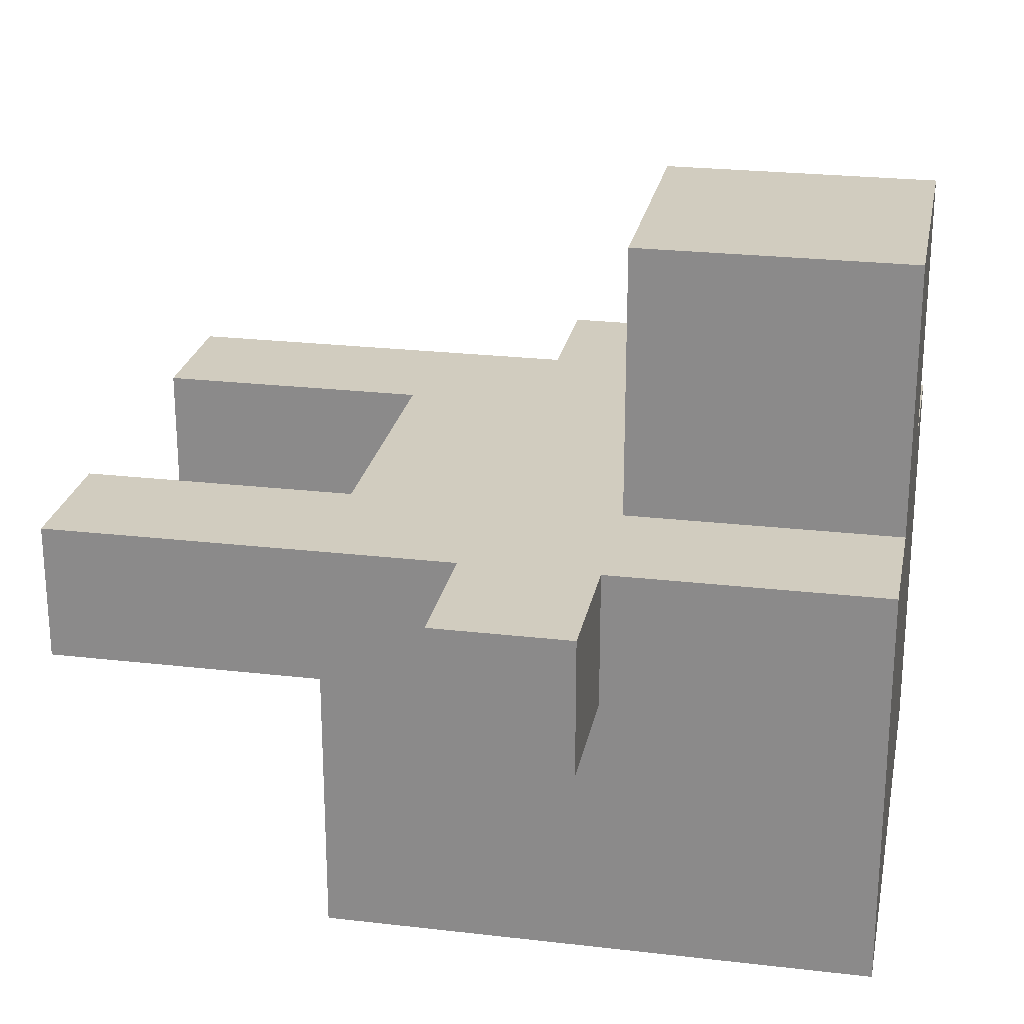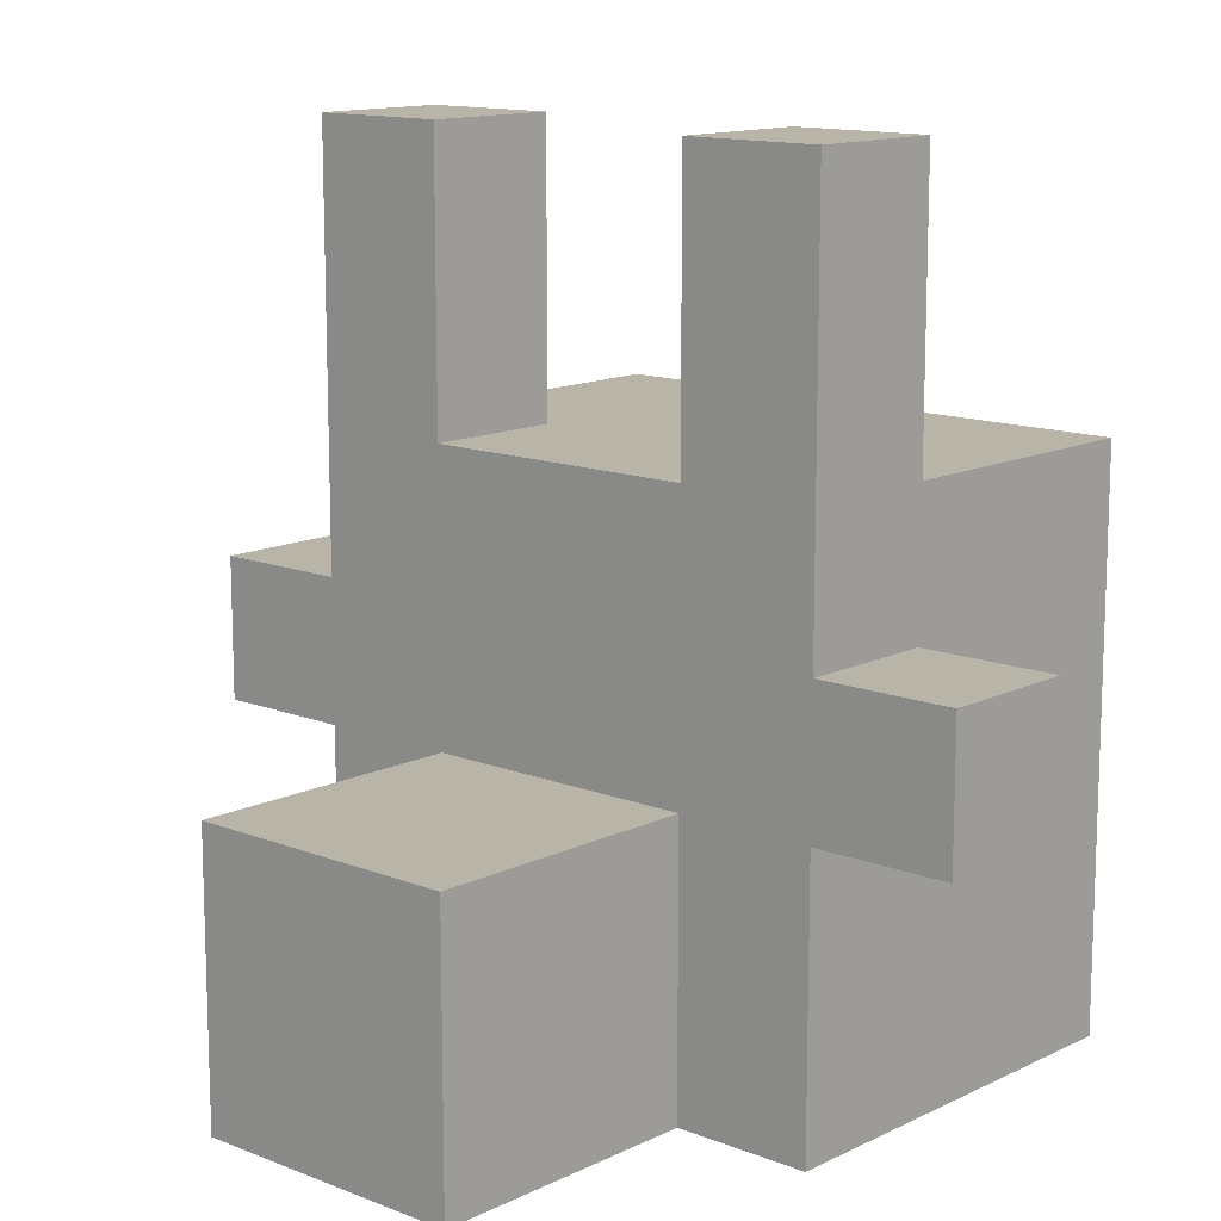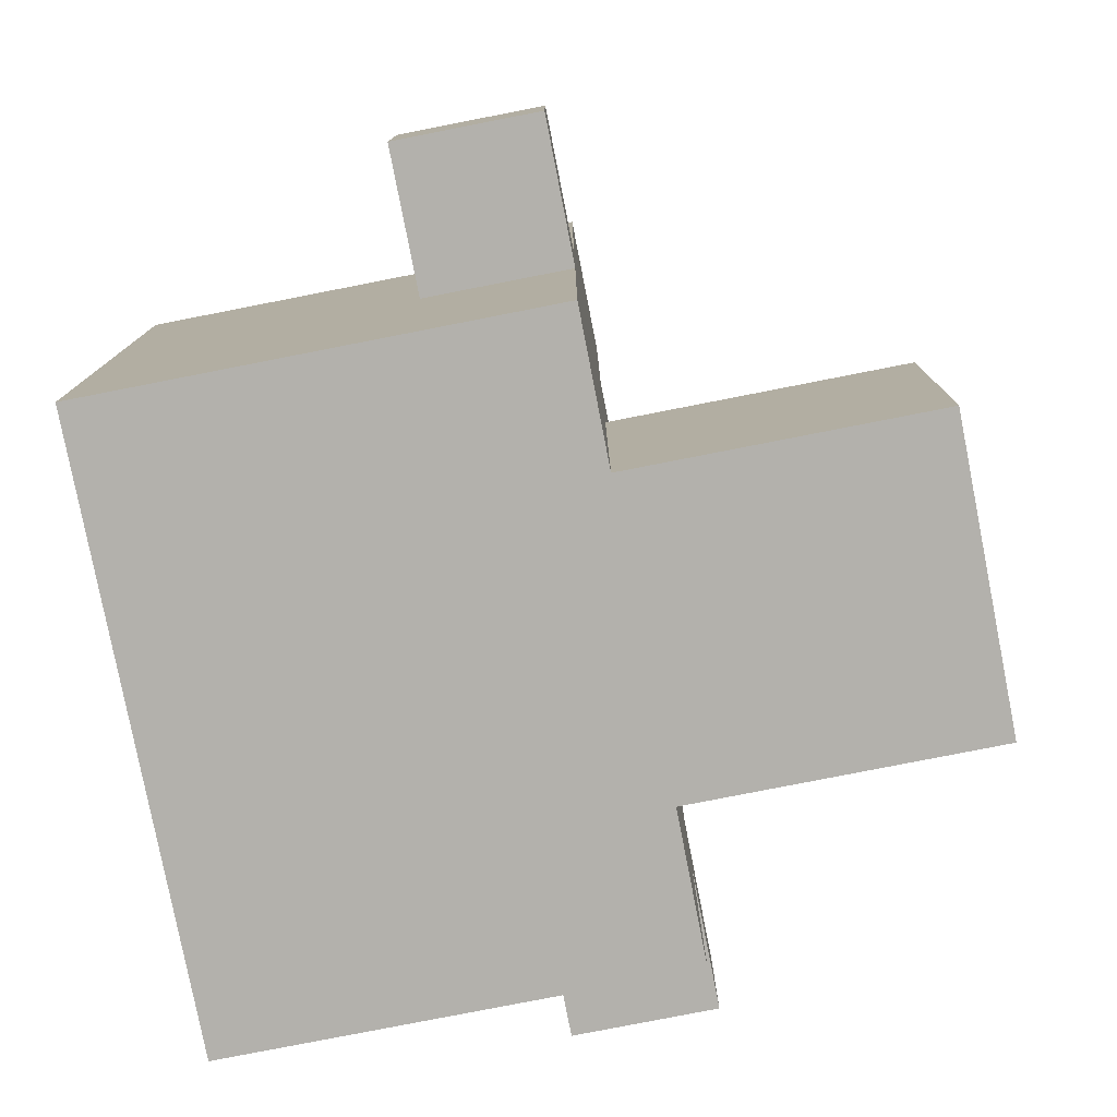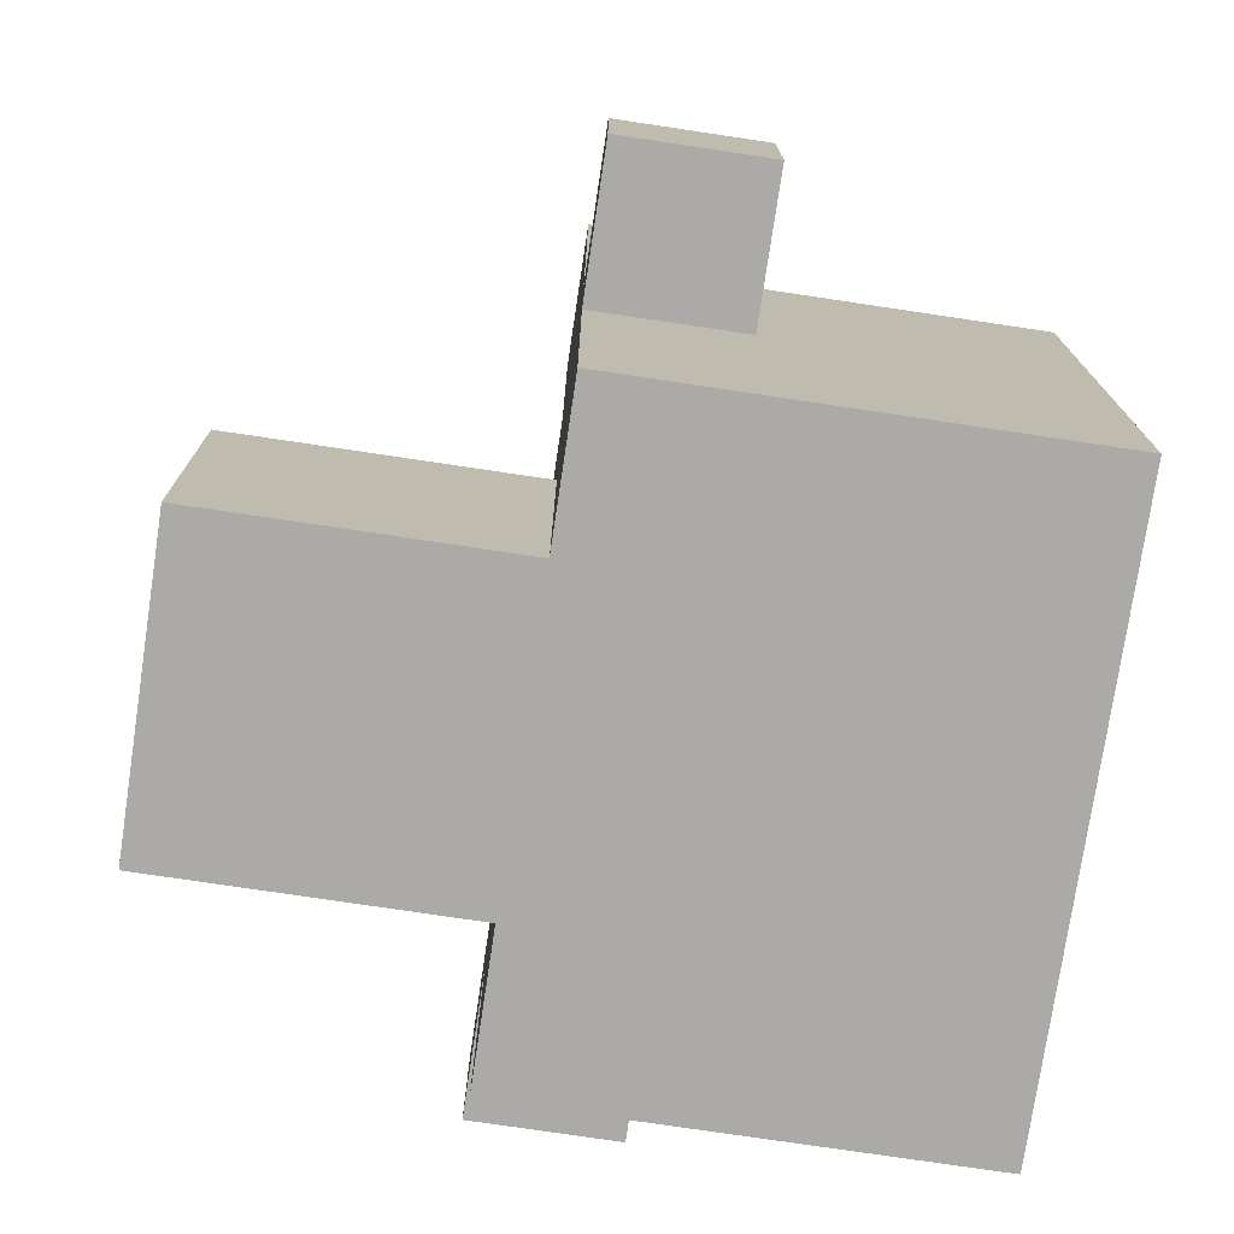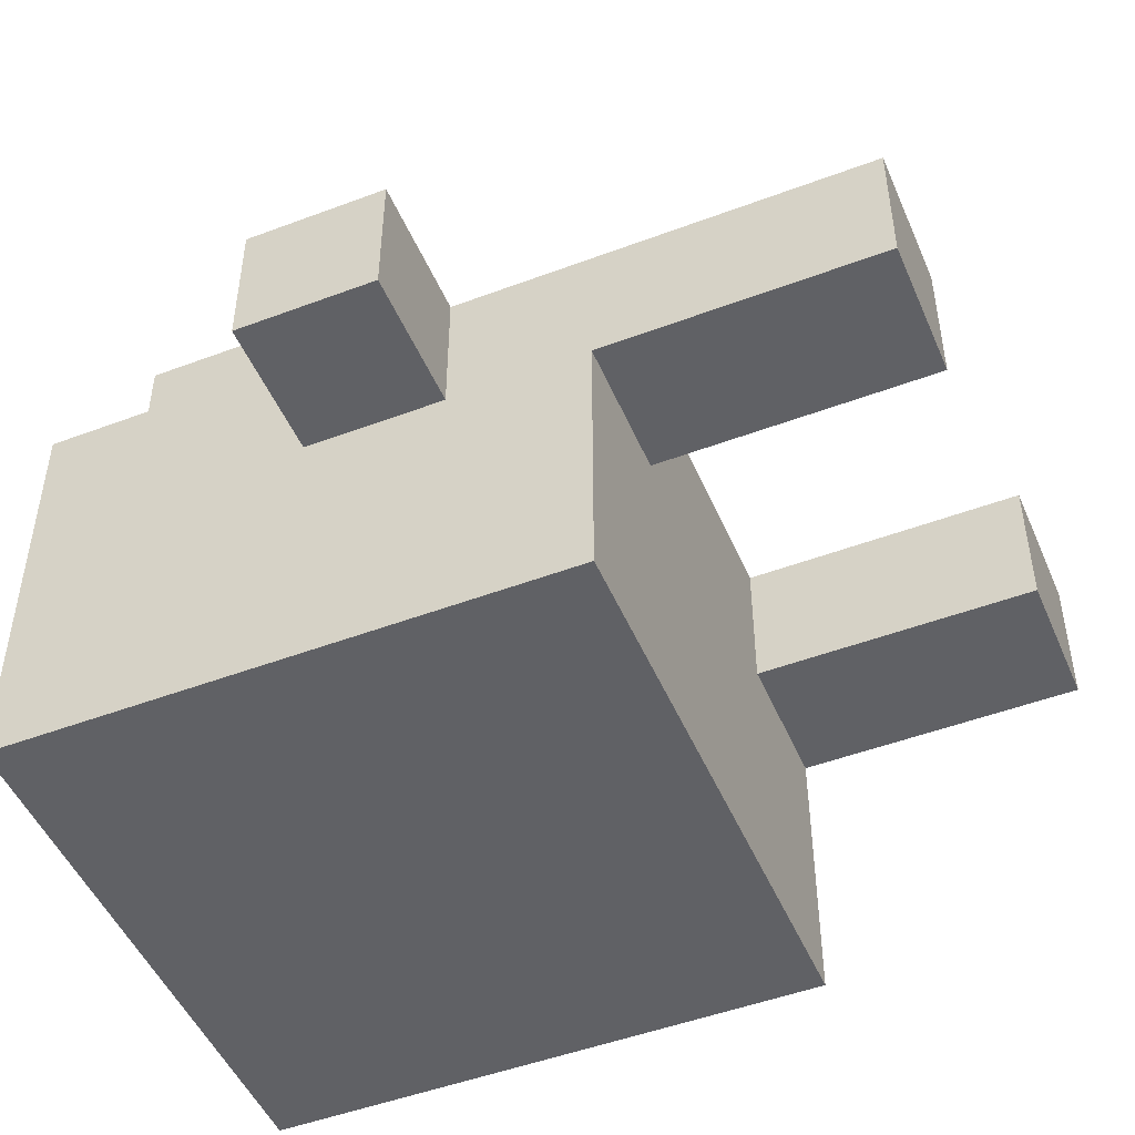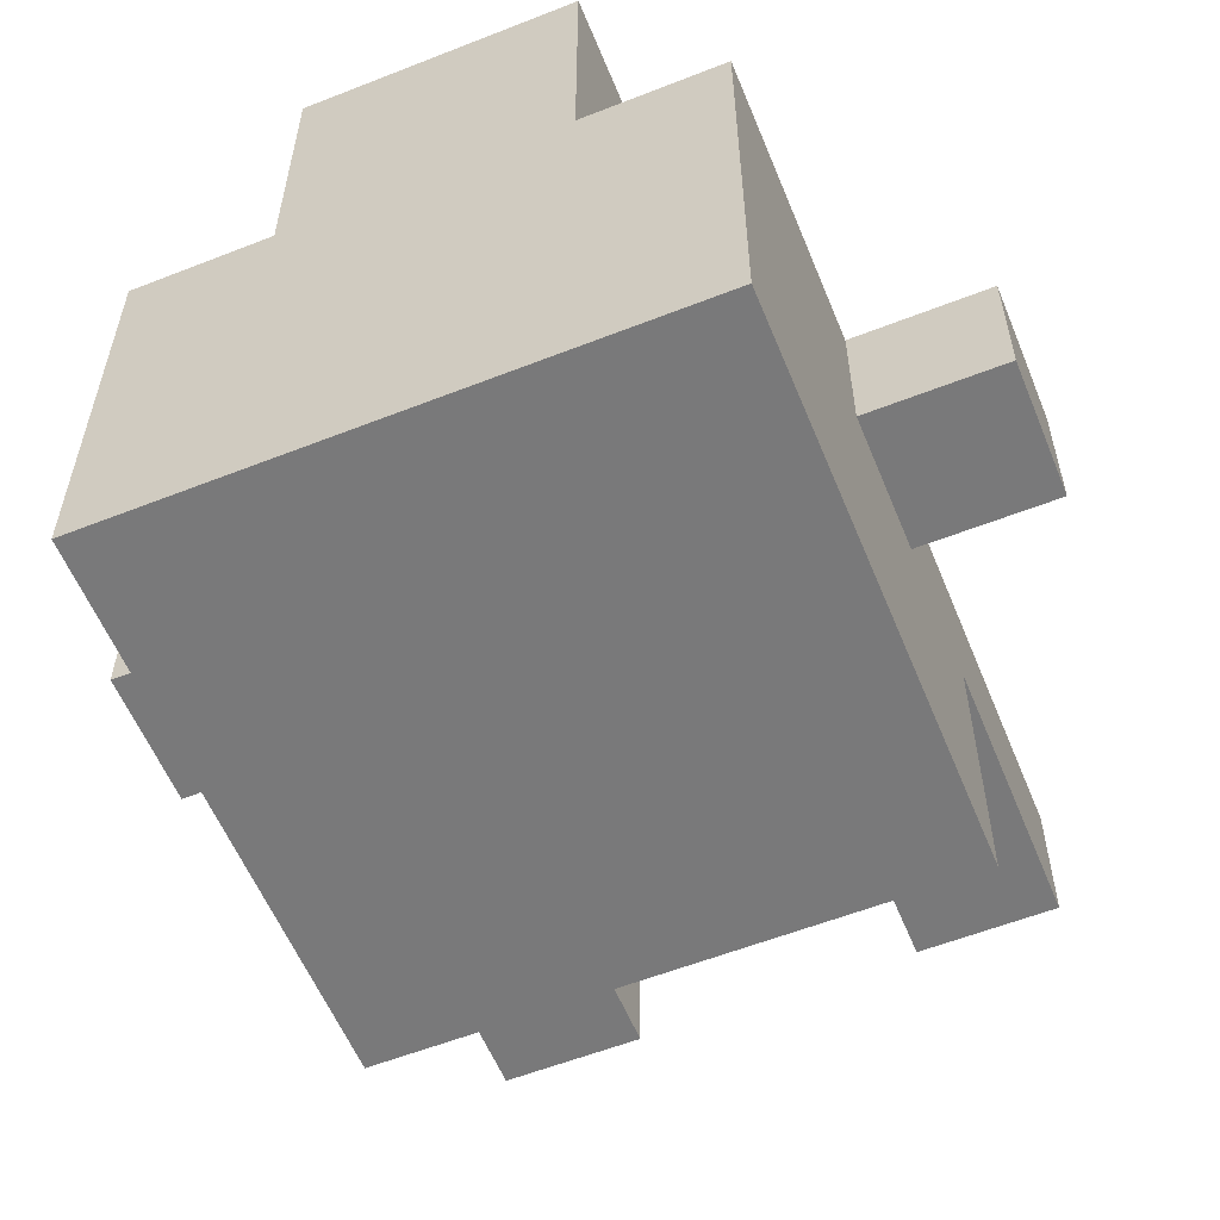
<metadata>
{"format":"obj","ext":"obj","renderer":"f3d","projection":"perspective","resolution":1024,"background":"white","views":[{"elev":24.2,"azim":-79.1,"up":"+Z"},{"elev":13.0,"azim":42.1,"up":"+Y"},{"elev":-79.0,"azim":-78.9,"up":"+Y"},{"elev":-75.9,"azim":81.5,"up":"+Y"},{"elev":-48.9,"azim":112.7,"up":"+Z"},{"elev":-57.8,"azim":22.2,"up":"+Z"}]}
</metadata>
<code>
o
v -0.3 2.1 1.2
v -0.3 2.1 1.1
v -0.3 2.2 1.2
v -0.3 2.2 1.1
v -0.2 1.9 1.2
v -0.2 1.9 0.9
v -0.2 2.1 1.2
v -0.2 2.1 1.1
v -0.2 2.2 1.2
v -0.2 2.2 1.1
v -0.2 2.3 1.1
v -0.2 2.3 0.9
v -0.2 2.5 1.2
v -0.2 2.5 1.1
v -0.1 1.9 1.4
v -0.1 1.9 1.2
v -0.1 2 1.4
v -0.1 2 1.3
v -0.1 2.1 1.4
v -0.1 2.1 1.3
v -0.1 2.1 1.2
v 0.1 2.3 1.2
v 0.1 2.3 1.1
v 0.1 2.5 1.2
v 0.1 2.5 1.1
v -0.1 2.3 1.2
v -0.1 2.3 1.1
v -0.1 2.5 1.2
v -0.1 2.5 1.1
v 0.1 1.9 1.4
v 0.1 1.9 1.2
v 0.1 2 1.4
v 0.1 2 1.3
v 0.1 2.1 1.4
v 0.1 2.1 1.3
v 0.1 2.1 1.2
v 0.2 1.9 1.2
v 0.2 1.9 0.9
v 0.2 2.1 1.2
v 0.2 2.1 1.1
v 0.2 2.2 1.2
v 0.2 2.2 1.1
v 0.2 2.3 1.1
v 0.2 2.3 0.9
v 0.2 2.5 1.2
v 0.2 2.5 1.1
v 0.3 2.1 1.2
v 0.3 2.1 1.1
v 0.3 2.2 1.2
v 0.3 2.2 1.1
v -0.1 1.9 1.4
v -0.1 2 1.4
v -0.1 2.1 1.4
v 0.1 1.9 1.4
v 0.1 2 1.4
v 0.1 2.1 1.4
v -0.3 2.1 1.2
v -0.3 2.2 1.2
v -0.2 1.9 1.2
v -0.2 2.1 1.2
v -0.2 2.2 1.2
v -0.2 2.5 1.2
v -0.1 1.9 1.2
v -0.1 2.1 1.2
v -0.1 2.2 1.2
v -0.1 2.3 1.2
v -0.1 2.5 1.2
v 0.1 1.9 1.2
v 0.1 2.1 1.2
v 0.1 2.2 1.2
v 0.1 2.3 1.2
v 0.1 2.5 1.2
v 0.2 1.9 1.2
v 0.2 2.1 1.2
v 0.2 2.2 1.2
v 0.2 2.5 1.2
v 0.3 2.1 1.2
v 0.3 2.2 1.2
v -0.3 2.1 1.1
v -0.3 2.2 1.1
v -0.2 2.1 1.1
v -0.2 2.2 1.1
v -0.2 2.3 1.1
v -0.2 2.5 1.1
v -0.1 2.3 1.1
v -0.1 2.5 1.1
v 0.1 2.3 1.1
v 0.1 2.5 1.1
v 0.2 2.1 1.1
v 0.2 2.2 1.1
v 0.2 2.3 1.1
v 0.2 2.5 1.1
v 0.3 2.1 1.1
v 0.3 2.2 1.1
v -0.2 1.9 0.9
v -0.2 2.3 0.9
v 0.2 1.9 0.9
v 0.2 2.3 0.9
v -0.1 1.9 1.4
v 0.1 1.9 1.4
v -0.2 1.9 1.2
v -0.1 1.9 1.2
v 0.1 1.9 1.2
v 0.2 1.9 1.2
v -0.2 1.9 0.9
v 0.2 1.9 0.9
v -0.3 2.1 1.2
v -0.2 2.1 1.2
v 0.2 2.1 1.2
v 0.3 2.1 1.2
v -0.3 2.1 1.1
v -0.2 2.1 1.1
v 0.2 2.1 1.1
v 0.3 2.1 1.1
v -0.1 2.1 1.4
v 0.1 2.1 1.4
v -0.1 2.1 1.3
v 0.1 2.1 1.3
v -0.1 2.1 1.2
v 0.1 2.1 1.2
v -0.3 2.2 1.2
v -0.2 2.2 1.2
v 0.2 2.2 1.2
v 0.3 2.2 1.2
v -0.3 2.2 1.1
v -0.2 2.2 1.1
v 0.2 2.2 1.1
v 0.3 2.2 1.1
v -0.1 2.3 1.2
v 0.1 2.3 1.2
v -0.2 2.3 1.1
v -0.1 2.3 1.1
v 0.1 2.3 1.1
v 0.2 2.3 1.1
v -0.2 2.3 0.9
v 0.2 2.3 0.9
v -0.2 2.5 1.2
v -0.1 2.5 1.2
v 0.1 2.5 1.2
v 0.2 2.5 1.2
v -0.2 2.5 1.1
v -0.1 2.5 1.1
v 0.1 2.5 1.1
v 0.2 2.5 1.1
f 3 2 1
f 4 2 3
f 7 6 5
f 8 6 7
f 10 6 8
f 11 6 10
f 11 10 9
f 12 6 11
f 13 11 9
f 14 11 13
f 17 16 15
f 18 16 17
f 19 18 17
f 20 16 18
f 20 18 19
f 21 16 20
f 24 23 22
f 25 23 24
f 26 27 28
f 28 27 29
f 30 31 32
f 32 31 33
f 32 33 34
f 33 31 35
f 34 33 35
f 35 31 36
f 37 38 39
f 39 38 40
f 40 38 42
f 42 38 43
f 41 42 43
f 43 38 44
f 41 43 45
f 45 43 46
f 47 48 49
f 49 48 50
f 54 52 51
f 55 53 52
f 55 52 54
f 56 53 55
f 60 58 57
f 61 58 60
f 63 60 59
f 64 61 60
f 64 60 63
f 65 62 61
f 65 61 64
f 66 62 65
f 67 62 66
f 69 65 64
f 69 66 65
f 70 66 69
f 71 66 70
f 73 69 68
f 74 70 69
f 74 69 73
f 75 72 71
f 75 70 74
f 75 71 70
f 76 72 75
f 77 75 74
f 78 75 77
f 79 80 81
f 81 80 82
f 83 84 85
f 85 84 86
f 87 88 91
f 91 88 92
f 89 90 93
f 93 90 94
f 95 96 97
f 97 96 98
f 102 100 99
f 103 100 102
f 105 102 101
f 105 104 103
f 105 103 102
f 106 104 105
f 111 108 107
f 112 108 111
f 113 110 109
f 114 110 113
f 115 116 117
f 117 116 118
f 117 118 119
f 119 118 120
f 121 122 125
f 125 122 126
f 123 124 127
f 127 124 128
f 129 130 132
f 132 130 133
f 131 132 135
f 133 134 135
f 132 133 135
f 135 134 136
f 137 138 141
f 141 138 142
f 139 140 143
f 143 140 144

</code>
